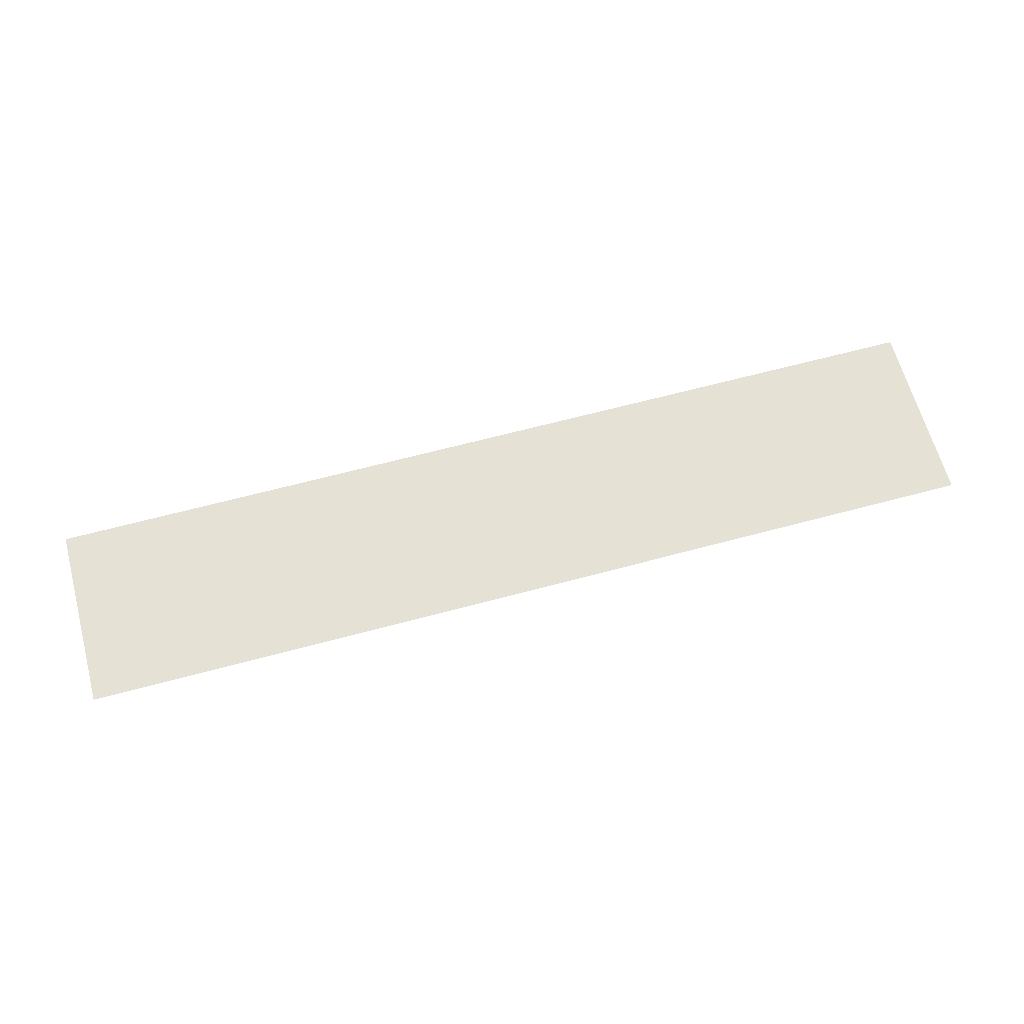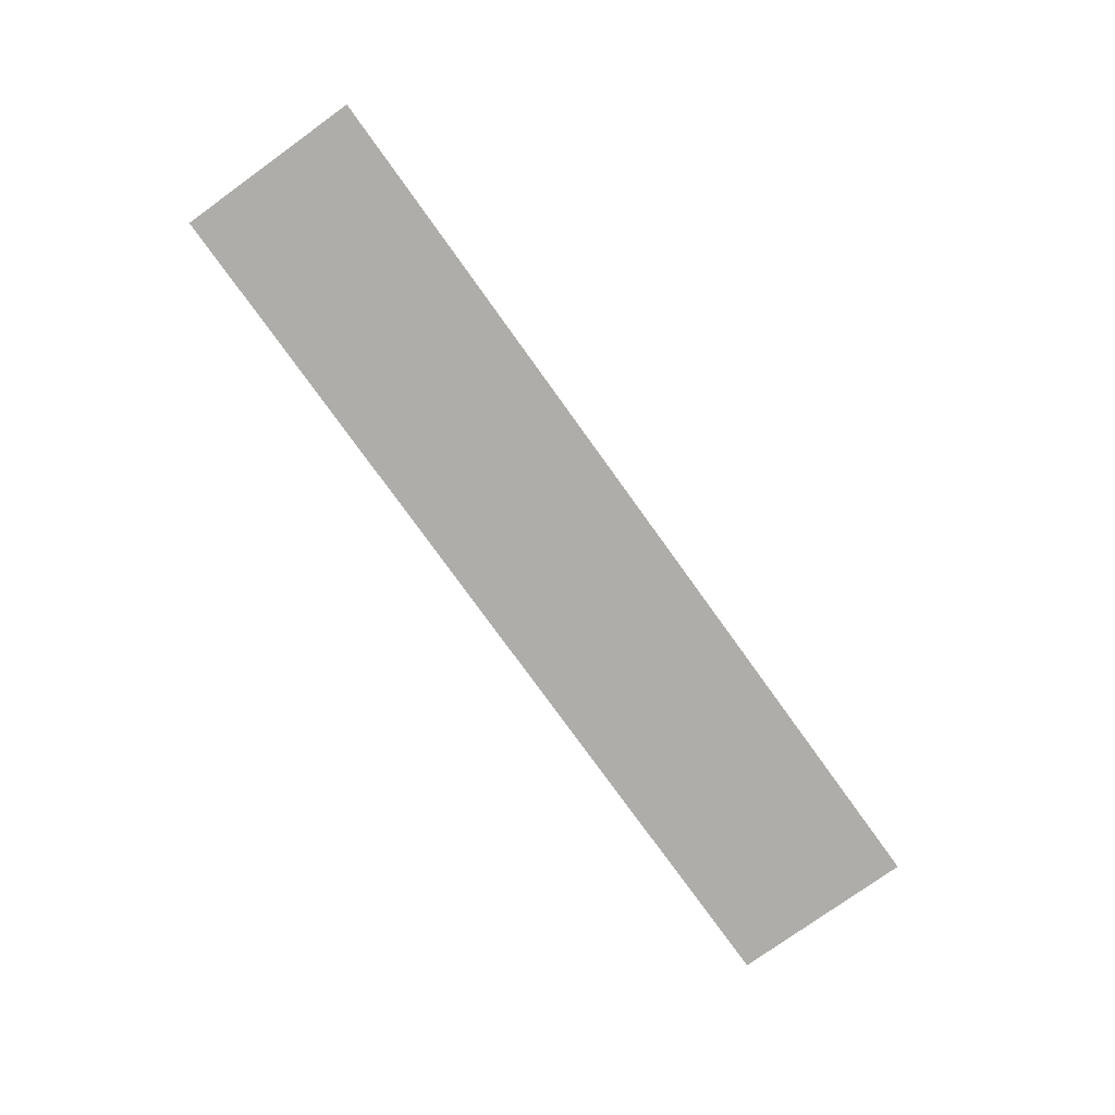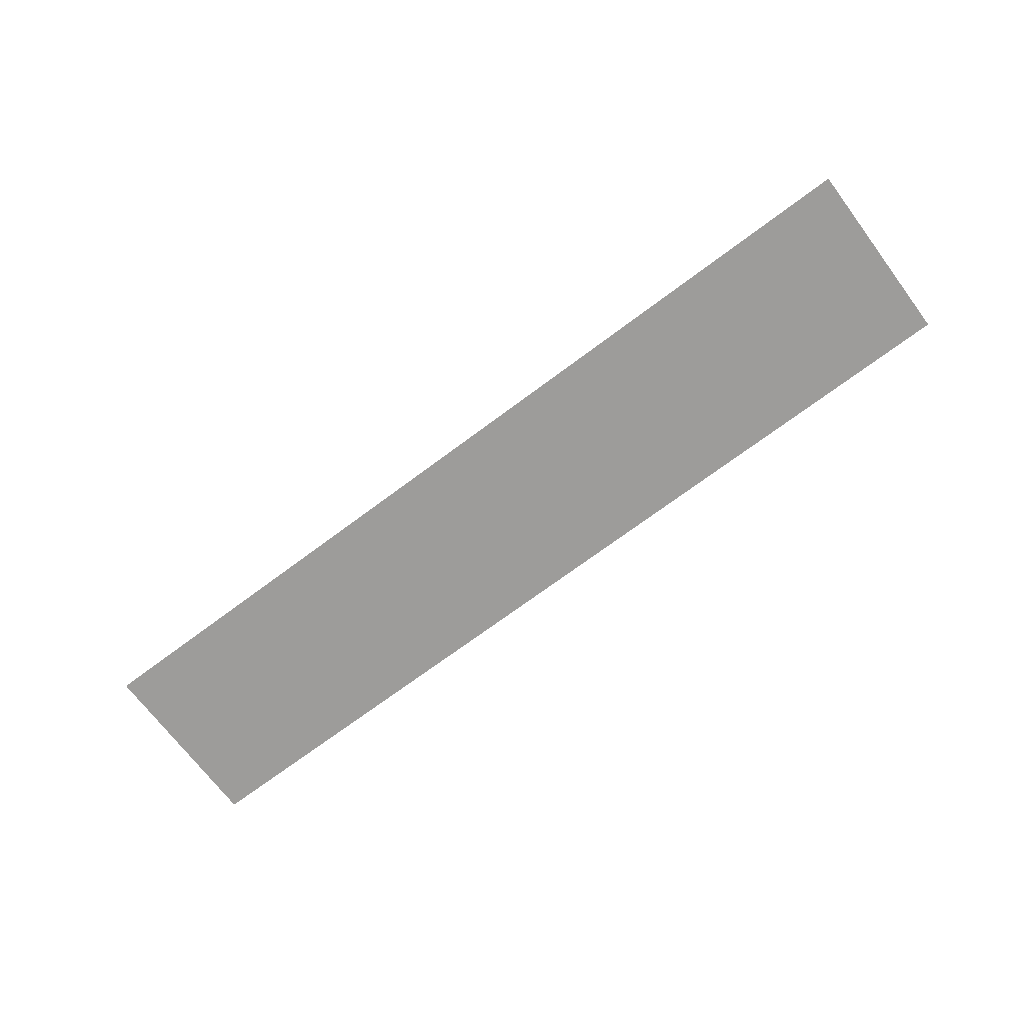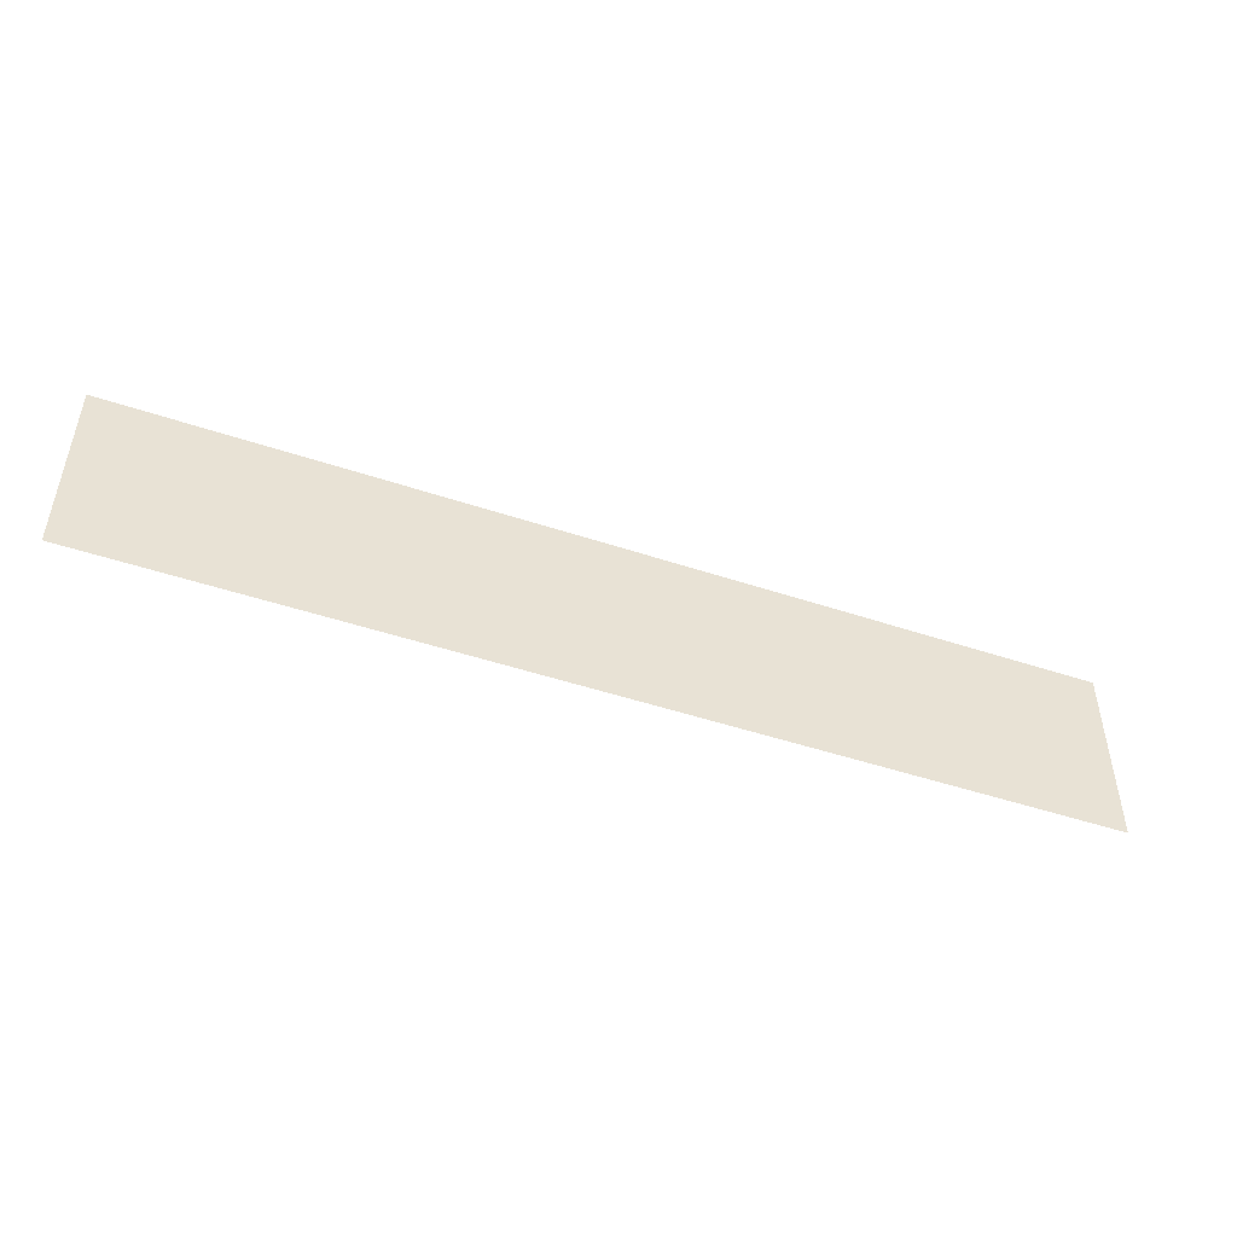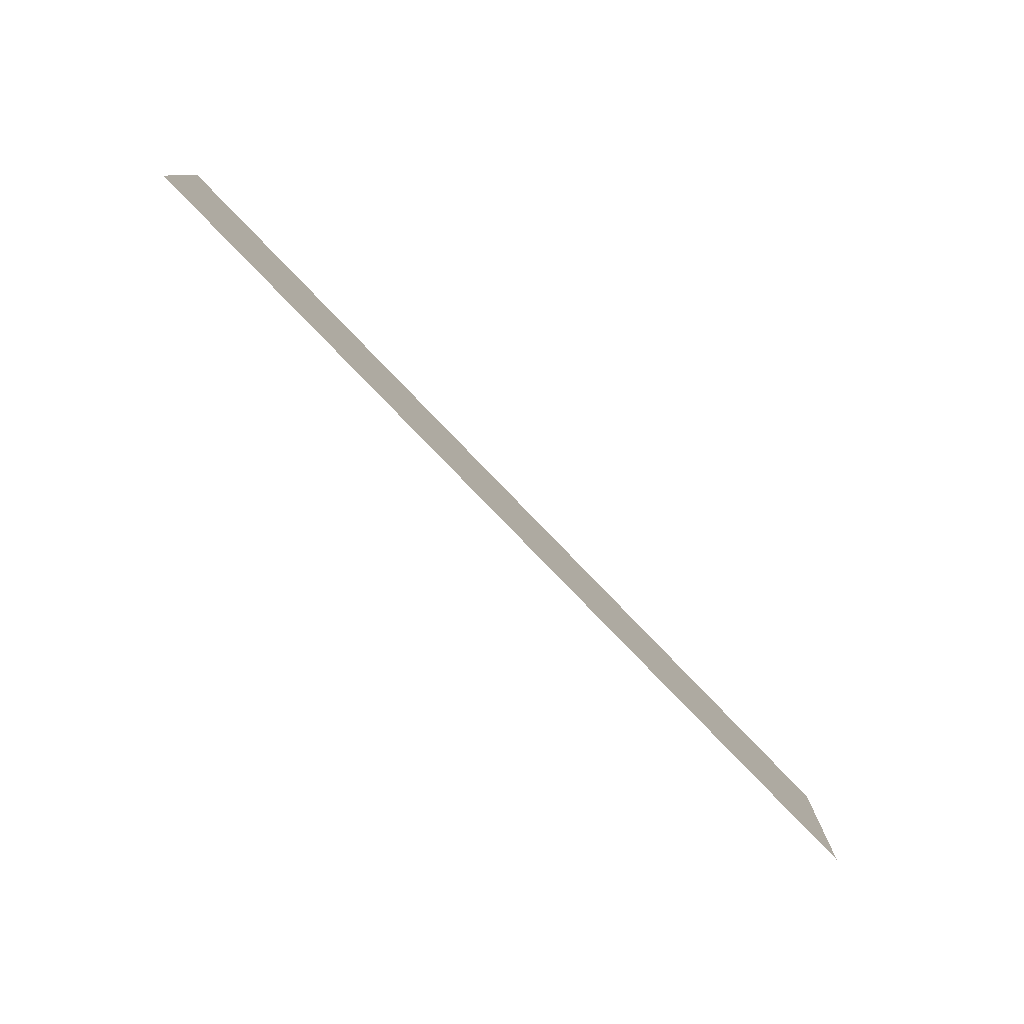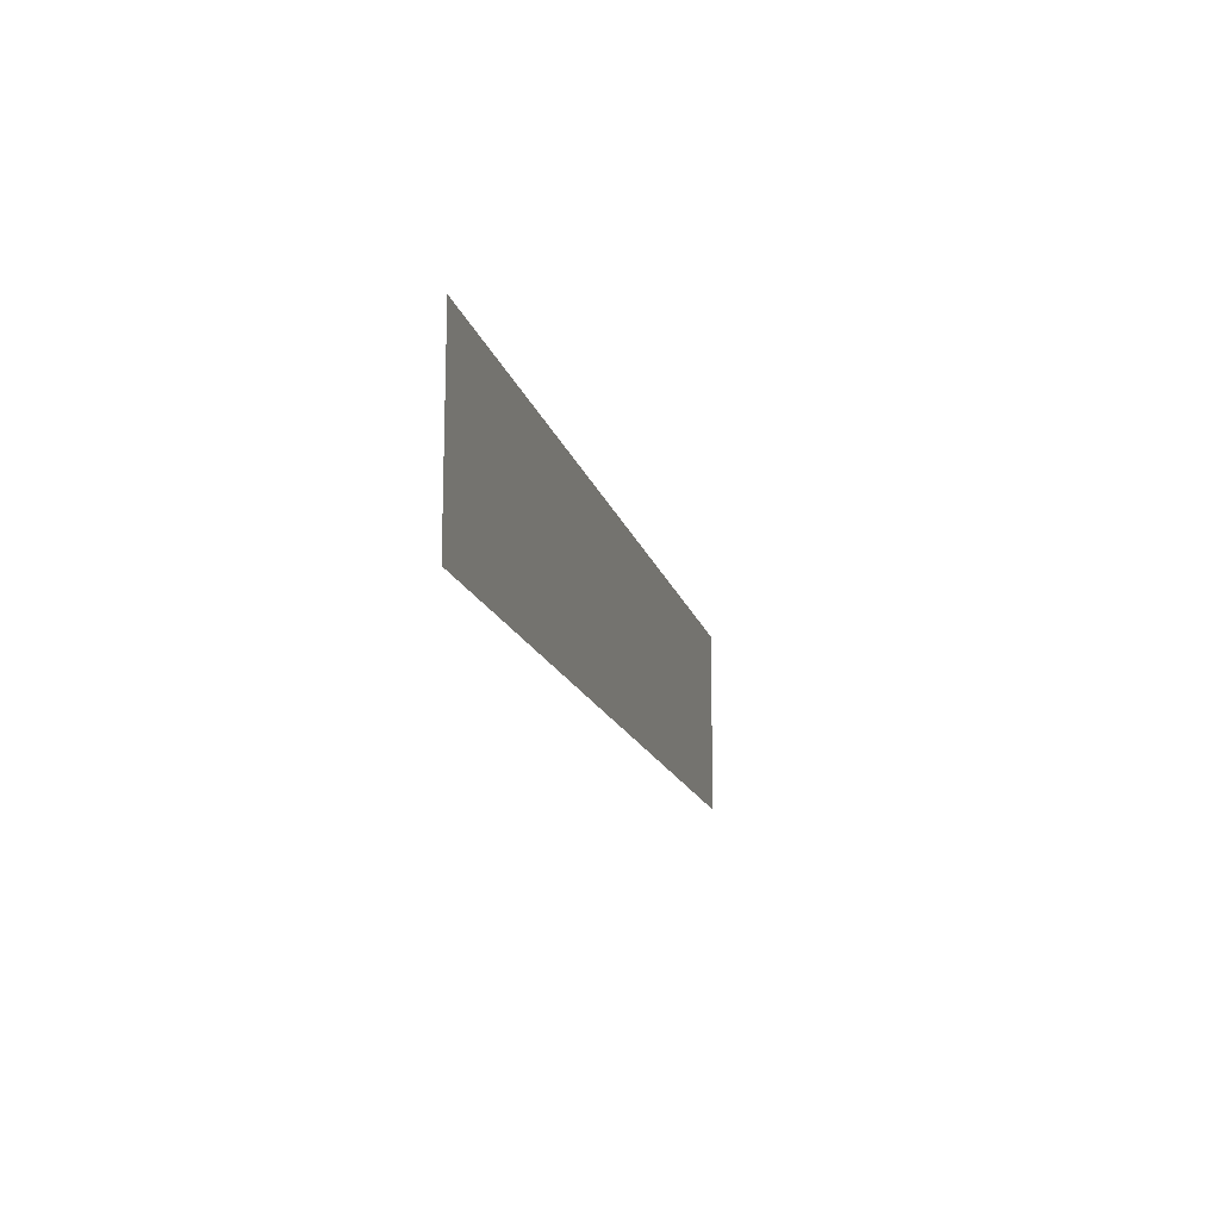
<metadata>
{"format":"obj","ext":"obj","renderer":"f3d","projection":"perspective","resolution":1024,"background":"white","views":[{"elev":64.2,"azim":-15.2,"up":"+Y"},{"elev":-77.1,"azim":-54.3,"up":"+Y"},{"elev":-70.3,"azim":-143.1,"up":"+Y"},{"elev":-48.1,"azim":159.5,"up":"+Z"},{"elev":-79.4,"azim":-46.0,"up":"+Z"},{"elev":-15.1,"azim":-76.7,"up":"+Z"}]}
</metadata>
<code>
v  -17.71 -34.87 17.13
v  -17.71 -34.87 20.27
v  -33.4 -34.87 17.13
v  -33.4 -34.87 20.27
g FL6_17
f 2 4 3
f 3 1 2

</code>
